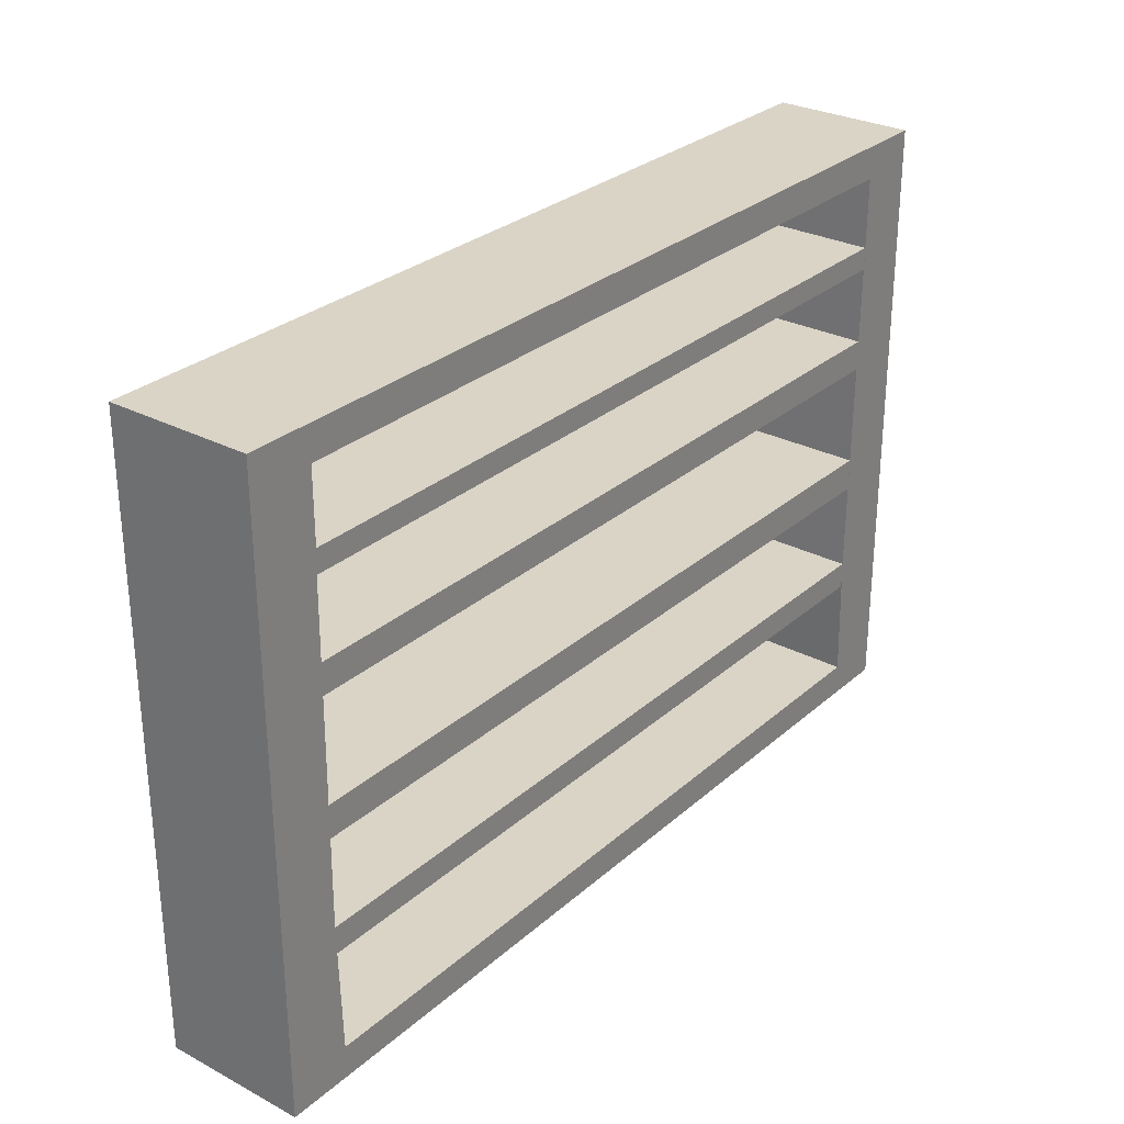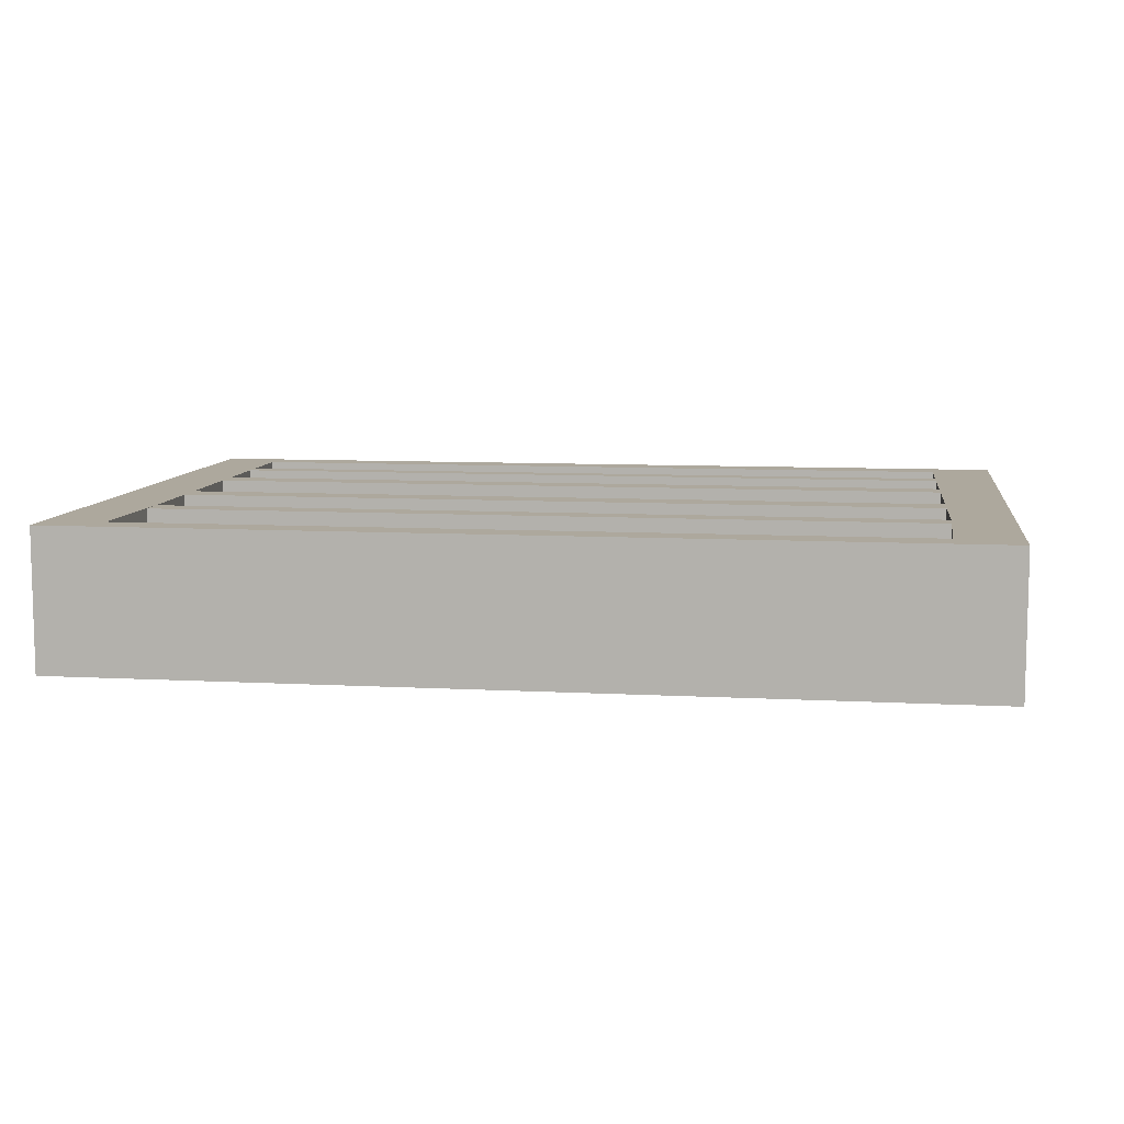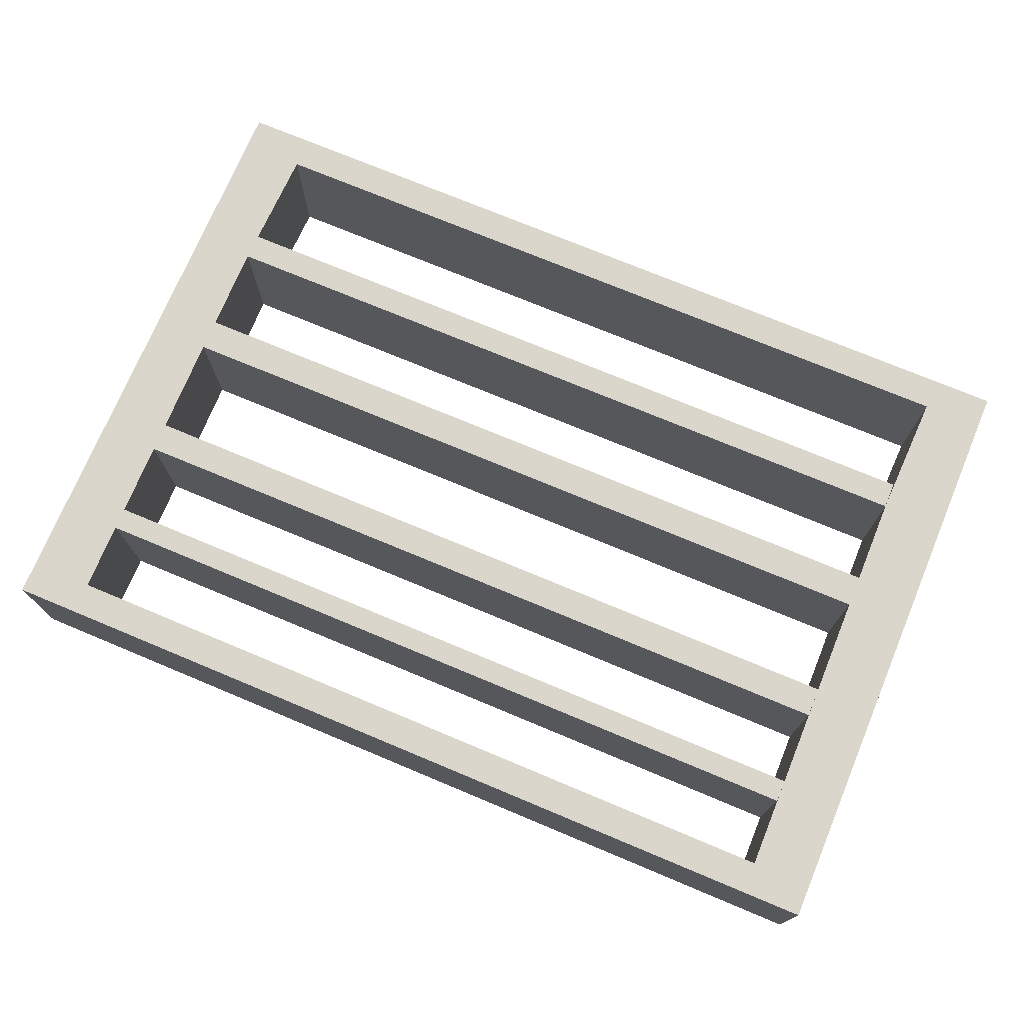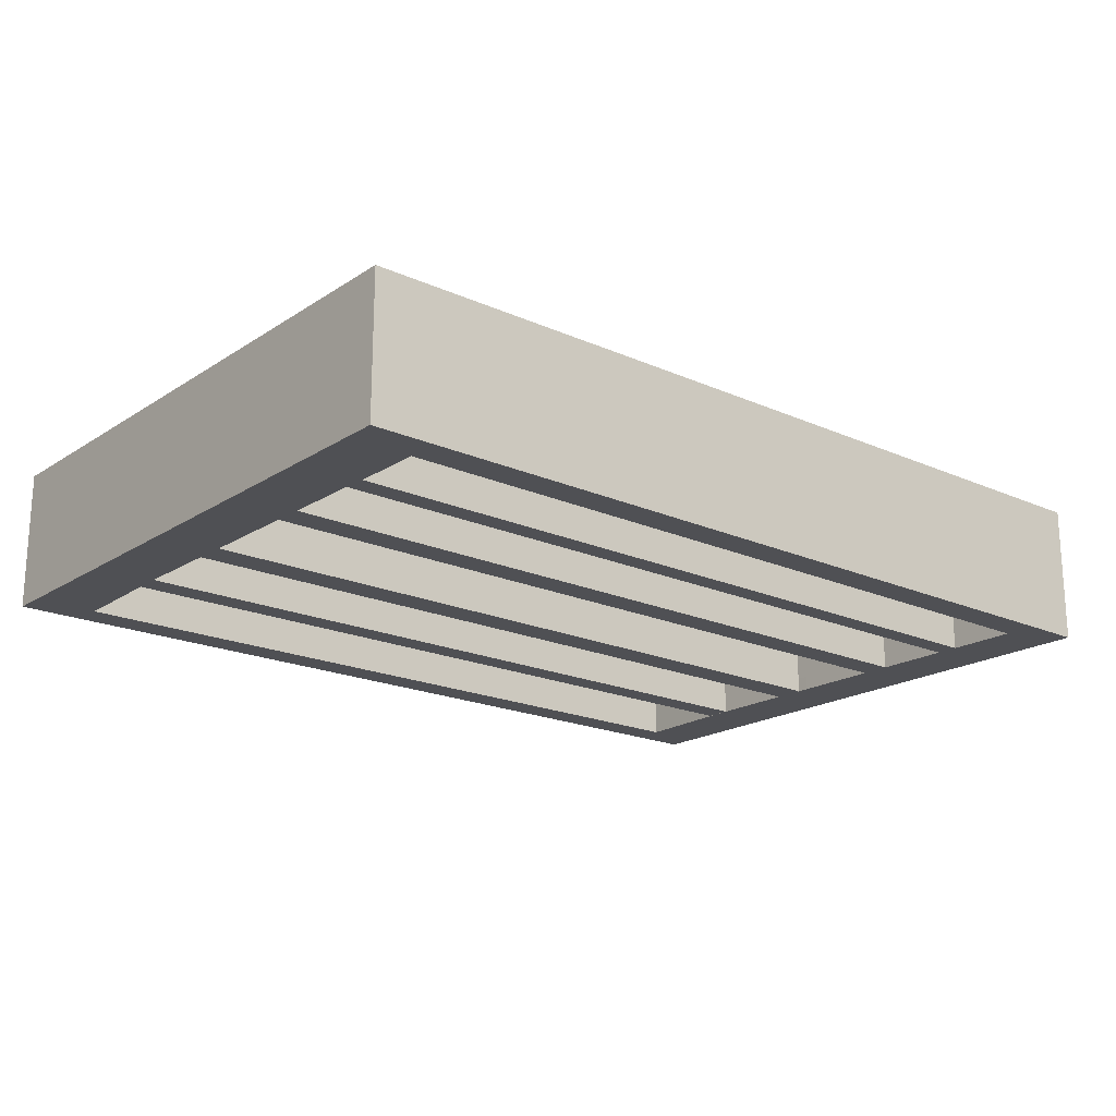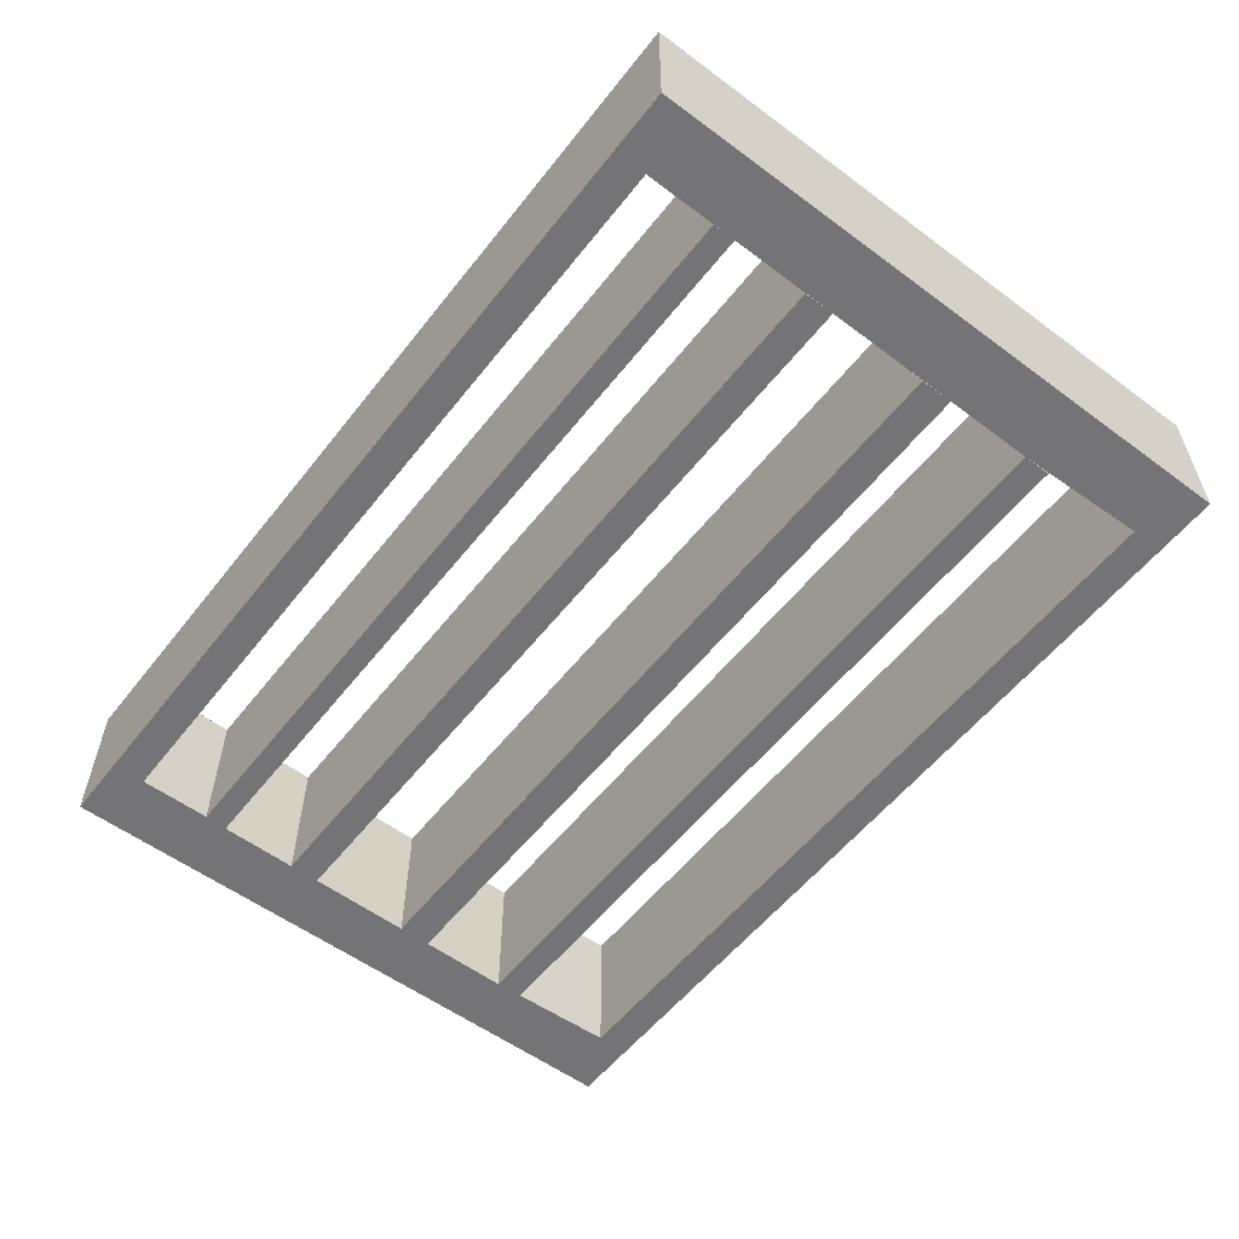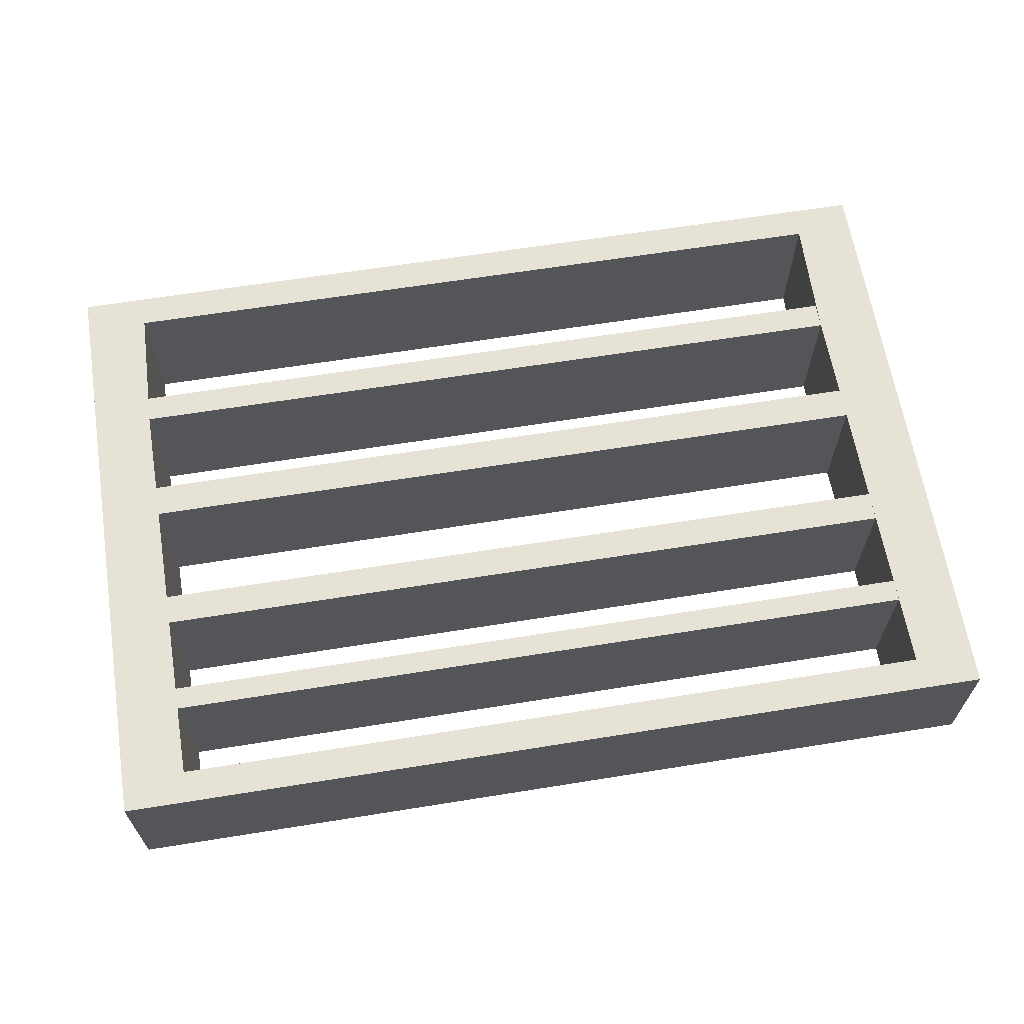
<metadata>
{"format":"obj","ext":"obj","renderer":"f3d","projection":"perspective","resolution":1024,"background":"white","views":[{"elev":28.9,"azim":-52.0,"up":"+Z"},{"elev":8.7,"azim":-171.7,"up":"+Y"},{"elev":73.7,"azim":22.7,"up":"+Y"},{"elev":-19.2,"azim":-39.9,"up":"+Y"},{"elev":-56.3,"azim":52.3,"up":"+Y"},{"elev":64.0,"azim":-9.2,"up":"+Y"}]}
</metadata>
<code>
v -0.7696 -0.1141 0.2345
v -0.7696 -0.1141 0.2345
v -0.7696 -0.1141 0.2345
v -0.7696 -0.1141 0.2345
v -0.7712 -0.1141 0.04178
v -0.7712 -0.1141 0.04178
v -0.7712 -0.1141 0.04178
v -0.7712 -0.1141 0.04178
v -0.7708 -0.1141 0.09636
v -0.7708 -0.1141 0.09636
v -0.7696 0.1424 0.2345
v -0.7696 0.1424 0.2345
v -0.7696 0.1424 0.2345
v -0.7696 0.1424 0.2345
v 0.6365 -0.1141 0.04178
v 0.6365 -0.1141 0.04178
v 0.6365 -0.1141 0.04178
v 0.6365 -0.1141 0.04178
v 0.6365 -0.1141 0.04178
v -0.7712 -0.1141 0.09636
v -0.7712 -0.1141 0.09636
v -0.7712 -0.1141 0.09636
v -0.883 -0.1141 0.4609
v -0.883 -0.1141 0.4609
v -0.883 -0.1141 0.4609
v 0.6382 -0.1141 0.2345
v 0.6382 -0.1141 0.2345
v 0.6382 -0.1141 0.2345
v 0.6382 -0.1141 0.2345
v 0.6382 -0.1141 0.2345
v 0.6382 -0.1141 0.2345
v -0.7696 0.1424 0.2752
v -0.7696 0.1424 0.2752
v -0.7696 0.1424 0.2752
v -0.7708 0.1424 0.09636
v -0.7708 0.1424 0.09636
v -0.7708 0.1424 0.09636
v 0.6365 -0.1141 0.09636
v 0.6365 -0.1141 0.09636
v 0.6365 -0.1141 0.09636
v 0.6365 -0.1141 0.09636
v -0.7712 0.1424 0.04178
v -0.7712 0.1424 0.04178
v -0.7712 0.1424 0.04178
v -0.7712 0.1424 0.04178
v -0.7712 0.1424 0.04178
v -0.7712 0.1424 0.09636
v -0.7712 0.1424 0.09636
v -0.7712 0.1424 0.09636
v -0.7696 -0.1141 0.2752
v -0.7696 -0.1141 0.2752
v -0.7696 -0.1141 0.2752
v 0.6382 0.1424 0.2345
v 0.6382 0.1424 0.2345
v 0.6382 0.1424 0.2345
v 0.6382 0.1424 0.2345
v 0.6382 0.1424 0.2345
v 0.6382 0.1424 0.2345
v 0.6382 -0.1141 0.2752
v 0.6382 -0.1141 0.2752
v 0.6382 -0.1141 0.2752
v 0.6382 -0.1141 0.2752
v -0.7693 0.1424 0.2752
v -0.7693 0.1424 0.2752
v -0.7693 0.1424 0.2752
v -0.883 0.1424 0.4609
v -0.883 0.1424 0.4609
v -0.883 0.1424 0.4609
v 0.6365 -0.08711 0.09636
v 0.6365 -0.08711 0.09636
v 0.6365 0.1424 0.04178
v 0.6365 0.1424 0.04178
v 0.6365 0.1424 0.04178
v 0.6365 0.1424 0.04178
v 0.6365 0.1424 0.04178
v -0.7726 -0.1141 -0.1196
v -0.7726 -0.1141 -0.1196
v -0.7693 -0.1141 0.2752
v -0.7693 -0.1141 0.2752
v -0.7693 -0.1141 0.2752
v -0.7693 -0.1141 0.2752
v 0.6382 -0.08711 0.2345
v 0.6382 -0.08711 0.2345
v 0.6382 -0.08711 0.2345
v 0.6382 0.1424 0.2752
v 0.6382 0.1424 0.2752
v 0.6382 0.1424 0.2752
v 0.6382 0.1424 0.2752
v 0.6382 -0.08711 0.2752
v 0.6382 -0.08711 0.2752
v -0.7677 0.1424 0.4609
v -0.7677 0.1424 0.4609
v 0.6365 0.1424 0.09636
v 0.6365 0.1424 0.09636
v 0.6365 0.1424 0.09636
v 0.6365 0.1424 0.09636
v 0.6365 -0.08711 0.04178
v 0.6365 -0.08711 0.04178
v 0.6365 -0.08711 0.04178
v -0.7728 0.1424 -0.1415
v -0.7728 0.1424 -0.1415
v -0.7728 0.1424 -0.1415
v -0.7728 0.1424 -0.1415
v -0.7733 -0.1141 -0.1196
v -0.7677 -0.1141 0.4609
v -0.7677 -0.1141 0.4609
v -0.7677 -0.1141 0.4609
v -0.7677 -0.1141 0.4609
v 0.6399 -0.08711 0.4272
v -0.7677 -0.1141 0.2752
v -0.7677 -0.1141 0.2752
v -0.7677 -0.1141 0.2752
v -0.7677 -0.1141 0.2752
v 0.6344 -0.08711 -0.2
v 0.6344 -0.08711 -0.2
v 0.6344 -0.08711 -0.2
v 0.6344 0.1424 -0.2
v 0.6344 0.1424 -0.2
v 0.6344 0.1424 -0.2
v 0.6344 0.1424 -0.2
v 0.6344 0.1424 -0.2
v -0.7728 -0.1141 -0.1415
v -0.7728 -0.1141 -0.1415
v -0.7728 -0.1141 -0.1415
v -0.7726 0.1424 -0.1196
v -0.7726 0.1424 -0.1196
v -0.7733 0.1424 -0.1196
v -0.7733 -0.1141 -0.2
v -0.7733 -0.1141 -0.2
v -0.7733 -0.1141 -0.2
v 0.6399 -0.1141 0.4272
v 0.6399 -0.1141 0.4272
v 0.6399 -0.1141 0.4272
v 0.75 -0.1141 0.4609
v 0.75 -0.1141 0.4609
v 0.75 -0.1141 0.4609
v 0.75 0.1424 0.4609
v 0.75 0.1424 0.4609
v 0.75 0.1424 0.4609
v 0.6399 0.1424 0.4272
v 0.6399 0.1424 0.4272
v 0.6399 0.1424 0.4272
v -0.7693 0.1424 0.4024
v -0.883 0.1424 -0.6505
v -0.883 0.1424 -0.6505
v -0.883 0.1424 -0.6505
v 0.6344 -0.1141 -0.2
v 0.6344 -0.1141 -0.2
v 0.6344 -0.1141 -0.2
v 0.6344 -0.1141 -0.2
v 0.6344 -0.1141 -0.2
v 0.6349 0.1424 -0.1415
v -0.7733 0.1424 -0.2
v -0.7733 0.1424 -0.2
v -0.7733 0.1424 -0.2
v 0.6344 0.1424 -0.1415
v 0.6344 0.1424 -0.1415
v 0.6344 0.1424 -0.1415
v 0.6344 0.1424 -0.1415
v -0.7746 -0.1141 -0.3598
v -0.7746 -0.1141 -0.3598
v -0.7746 -0.1141 -0.3598
v 0.6399 0.1424 0.4609
v 0.6399 0.1424 0.4609
v -0.7677 -0.1141 0.4024
v -0.7677 -0.1141 0.4024
v -0.7677 -0.1141 0.4024
v -0.7677 -0.1141 0.4024
v 0.6396 -0.1141 0.4024
v 0.6396 -0.1141 0.4024
v 0.6396 -0.1141 0.4024
v 0.6399 -0.08711 0.4024
v 0.6399 -0.08711 0.4024
v 0.6399 -0.1141 0.4024
v 0.6399 -0.1141 0.4024
v 0.6399 -0.1141 0.4024
v 0.6399 -0.1141 0.4024
v 0.6399 0.1424 0.4024
v 0.6399 0.1424 0.4024
v 0.6399 0.1424 0.4024
v 0.6399 0.1424 0.4024
v 0.6396 0.1424 0.4024
v 0.6396 0.1424 0.4024
v 0.6396 0.1424 0.4024
v -0.883 -0.1141 -0.6505
v -0.883 -0.1141 -0.6505
v -0.883 -0.1141 -0.6505
v -0.7677 0.1424 -0.5919
v -0.7677 0.1424 -0.5919
v -0.7677 0.1424 -0.5919
v -0.7677 0.1424 -0.5919
v 0.6344 -0.1141 -0.1415
v 0.6344 -0.1141 -0.1415
v 0.6344 -0.1141 -0.1415
v 0.6344 -0.1141 -0.1415
v 0.633 -0.08711 -0.3598
v 0.633 -0.08711 -0.3598
v 0.633 0.1424 -0.3598
v 0.633 0.1424 -0.3598
v 0.633 0.1424 -0.3598
v 0.633 0.1424 -0.3598
v 0.6344 -0.08711 -0.1415
v 0.6344 -0.08711 -0.1415
v -0.7746 0.1424 -0.3598
v -0.7746 0.1424 -0.3598
v -0.7746 0.1424 -0.3598
v -0.7746 0.1424 -0.3598
v -0.7746 -0.1141 -0.4084
v -0.7746 -0.1141 -0.4084
v -0.7746 -0.1141 -0.4084
v 0.6399 -0.1141 0.4609
v 0.6399 -0.1141 0.4609
v 0.633 -0.1141 -0.3598
v 0.633 -0.1141 -0.3598
v 0.633 -0.1141 -0.3598
v 0.633 -0.1141 -0.3598
v -0.7677 -0.1141 -0.5919
v -0.7677 -0.1141 -0.5919
v -0.7677 -0.1141 -0.5919
v 0.75 -0.1141 -0.6505
v 0.75 -0.1141 -0.6505
v 0.75 -0.1141 -0.6505
v 0.6399 0.1424 -0.5919
v 0.6399 0.1424 -0.5919
v 0.6399 0.1424 -0.5919
v 0.6399 0.1424 -0.5919
v -0.7746 0.1424 -0.4084
v -0.7746 0.1424 -0.4084
v -0.7746 0.1424 -0.4084
v -0.7732 -0.1141 -0.4084
v -0.7732 -0.1141 -0.4084
v -0.7732 -0.1141 -0.4084
v 0.6399 -0.1141 -0.5919
v 0.6399 -0.1141 -0.5919
v 0.6399 -0.1141 -0.5919
v 0.6399 -0.1141 -0.5919
v -0.7677 0.1424 0.4024
v -0.7677 0.1424 0.4024
v 0.75 0.1424 -0.6505
v 0.75 0.1424 -0.6505
v 0.75 0.1424 -0.6505
v -0.7732 0.1424 -0.4084
v -0.7732 0.1424 -0.4084
v -0.7732 0.1424 -0.4084
v 0.6344 -0.1141 -0.1196
v 0.633 -0.08711 -0.4084
v 0.633 -0.08711 -0.4084
v 0.6399 -0.08711 -0.5919
v 0.6399 -0.08711 -0.5919
v 0.633 0.1424 -0.4084
v 0.633 0.1424 -0.4084
v 0.633 0.1424 -0.4084
v 0.633 0.1424 -0.4084
v 0.6344 -0.08711 -0.1196
v 0.633 -0.1141 -0.4084
v 0.633 -0.1141 -0.4084
v 0.633 -0.1141 -0.4084
v 0.633 -0.1141 -0.4084
f 1 10 5
f 6 14 3
f 10 5 16
f 10 5 21
f 10 1 25
f 31 4 11
f 33 13 2
f 6 35 14
f 16 41 10
f 15 8 43
f 7 22 48
f 5 21 25
f 20 9 36
f 21 10 25
f 1 50 25
f 11 55 31
f 1 28 60
f 2 51 33
f 32 64 12
f 66 32 12
f 12 37 49
f 42 35 6
f 9 38 36
f 70 40 18
f 43 72 15
f 42 6 76
f 48 46 7
f 36 47 20
f 77 5 25
f 50 78 25
f 78 50 1
f 56 84 27
f 88 53 12
f 60 78 1
f 89 62 26
f 65 34 52
f 12 64 88
f 91 64 32
f 66 12 49
f 66 91 32
f 49 37 45
f 45 37 95
f 38 96 36
f 18 99 70
f 39 69 93
f 73 98 19
f 95 74 45
f 100 42 76
f 66 49 45
f 104 77 25
f 78 105 25
f 52 81 65
f 109 83 30
f 17 30 83
f 26 82 89
f 83 57 71
f 57 83 109
f 82 58 85
f 61 111 79
f 61 90 86
f 87 65 110
f 92 68 23
f 94 70 99
f 83 97 17
f 17 97 115
f 71 97 83
f 97 71 117
f 99 75 94
f 76 122 100
f 103 125 44
f 66 45 127
f 130 104 25
f 123 77 104
f 23 107 92
f 113 108 80
f 81 110 65
f 131 109 30
f 135 28 16
f 85 89 82
f 74 53 139
f 109 140 57
f 110 59 87
f 112 63 143
f 24 67 146
f 115 149 17
f 117 115 97
f 74 152 118
f 153 122 100
f 157 102 124
f 45 126 127
f 127 126 101
f 66 127 154
f 162 130 25
f 104 130 123
f 107 163 92
f 106 111 166
f 29 171 133
f 131 172 109
f 135 16 148
f 135 176 28
f 152 74 139
f 53 179 139
f 141 183 54
f 109 178 140
f 143 165 112
f 146 185 24
f 145 66 190
f 119 116 151
f 193 147 114
f 149 115 196
f 115 117 198
f 202 114 121
f 118 152 139
f 156 118 152
f 122 153 129
f 101 154 127
f 154 101 156
f 124 192 157
f 66 154 206
f 208 162 25
f 153 129 160
f 123 130 148
f 164 142 91
f 107 212 163
f 105 167 132
f 132 176 169
f 169 132 167
f 176 169 28
f 172 131 174
f 178 109 172
f 135 148 213
f 135 132 176
f 179 142 139
f 182 179 53
f 142 182 179
f 142 182 91
f 219 25 186
f 222 187 144
f 190 224 145
f 66 227 190
f 120 150 128
f 114 202 193
f 148 194 123
f 196 214 149
f 198 196 115
f 200 118 139
f 121 158 202
f 156 118 154
f 128 155 120
f 195 203 159
f 66 206 227
f 160 204 153
f 219 208 25
f 162 232 208
f 204 210 160
f 142 164 139
f 212 137 163
f 211 105 132
f 175 170 184
f 170 168 184
f 173 177 180
f 135 213 235
f 135 211 132
f 181 175 184
f 237 91 182
f 186 221 219
f 144 239 222
f 241 145 224
f 223 188 217
f 227 242 190
f 245 193 202
f 214 246 196
f 197 199 215
f 214 196 249
f 196 198 226
f 196 251 198
f 224 200 139
f 206 227 242
f 210 204 229
f 204 160 231
f 207 161 201
f 232 208 219
f 162 232 213
f 230 209 243
f 212 136 137
f 238 184 168
f 221 135 235
f 249 236 214
f 235 219 221
f 220 240 138
f 224 139 241
f 217 233 223
f 218 191 204
f 189 244 205
f 228 243 209
f 202 254 245
f 246 214 255
f 251 196 246
f 216 201 161
f 226 249 196
f 200 250 206
f 242 206 250
f 231 218 204
f 256 213 232
f 252 230 243
f 138 134 220
f 234 248 225
f 247 258 253
f 257 230 252

</code>
